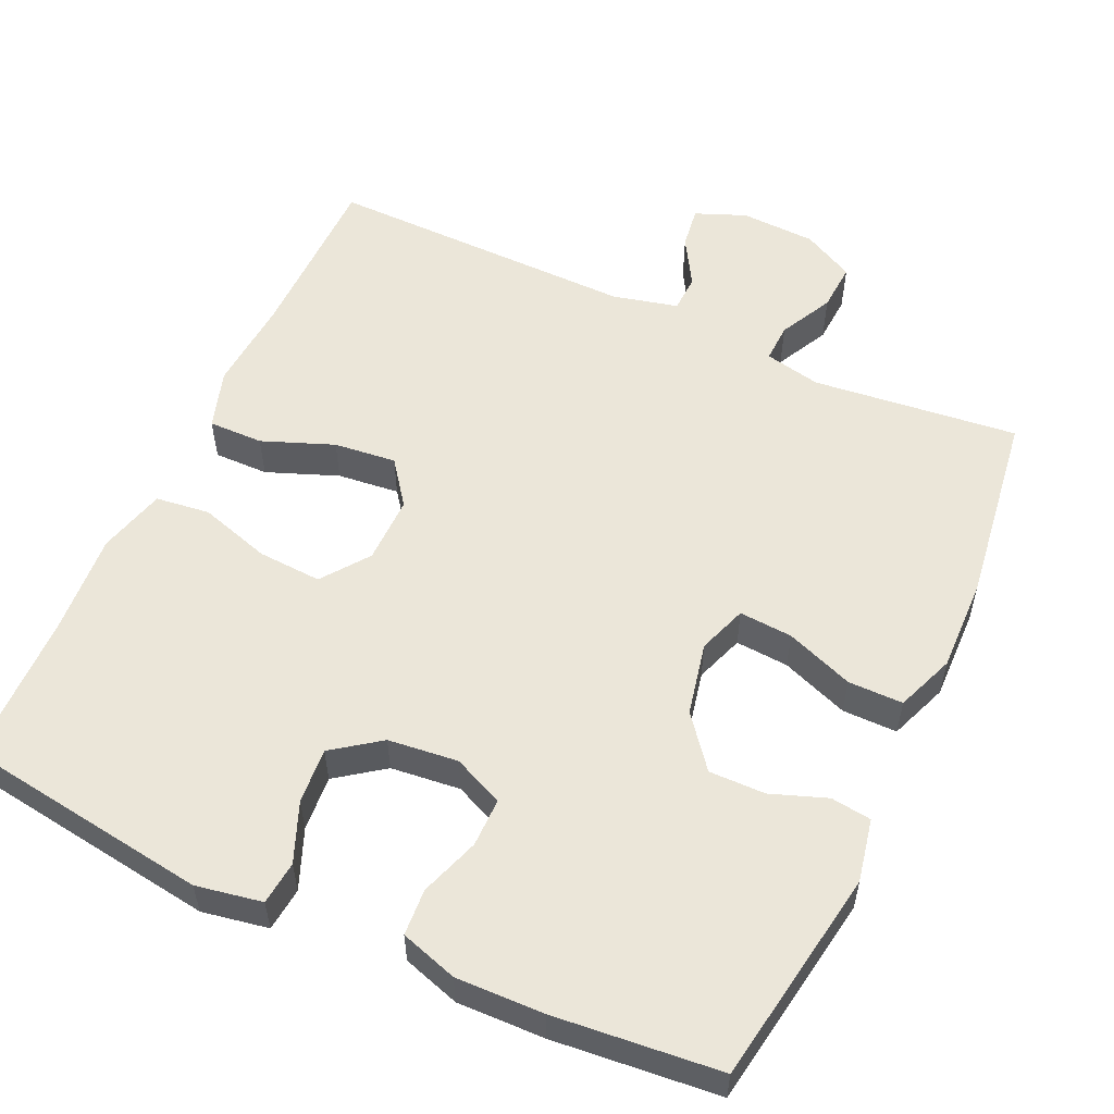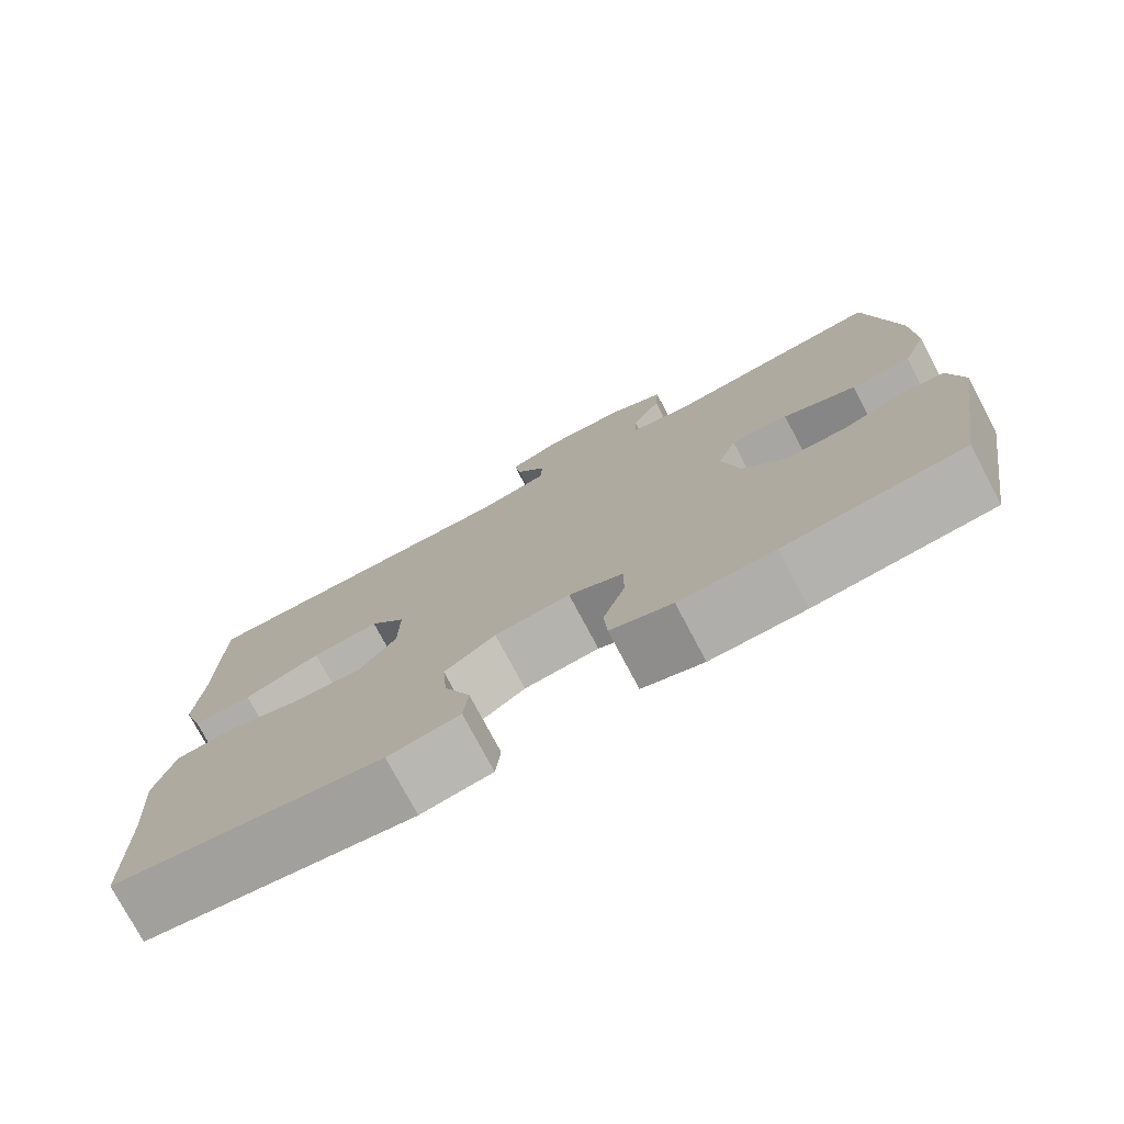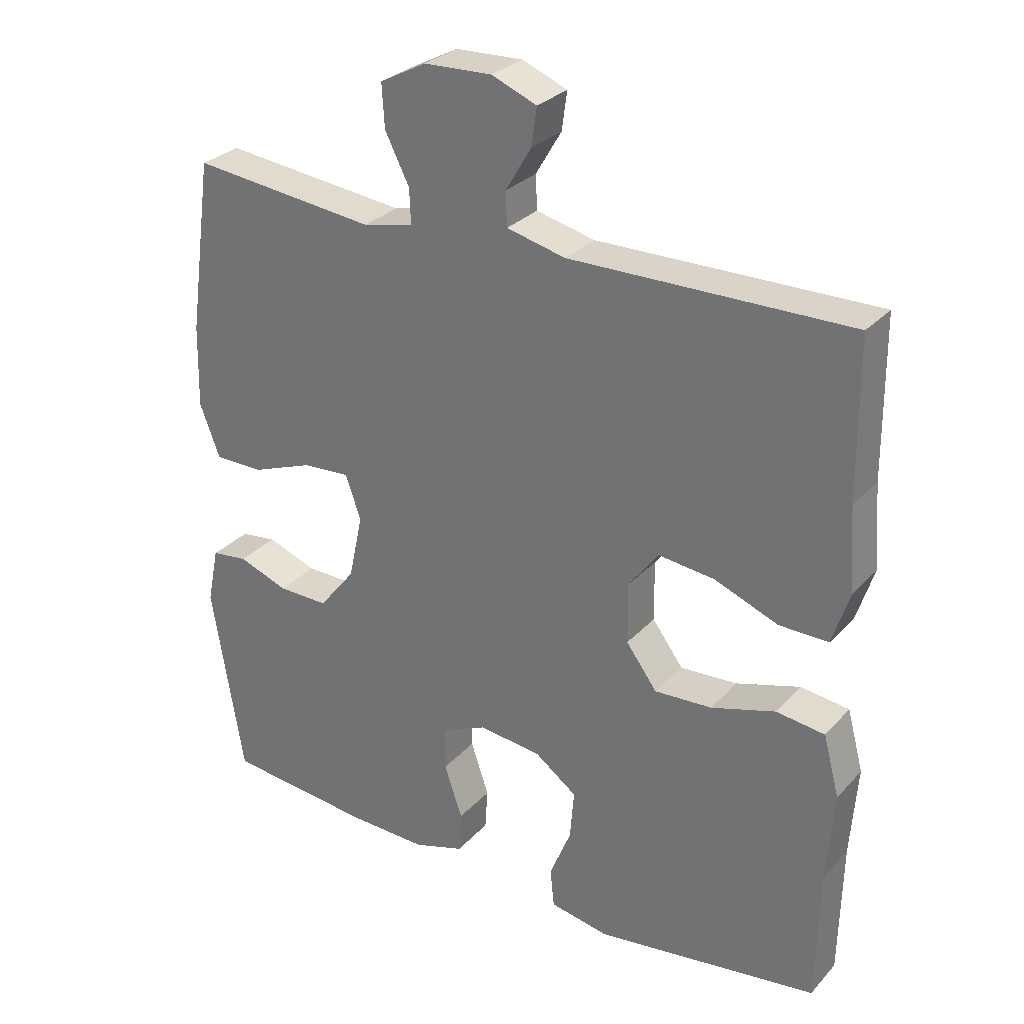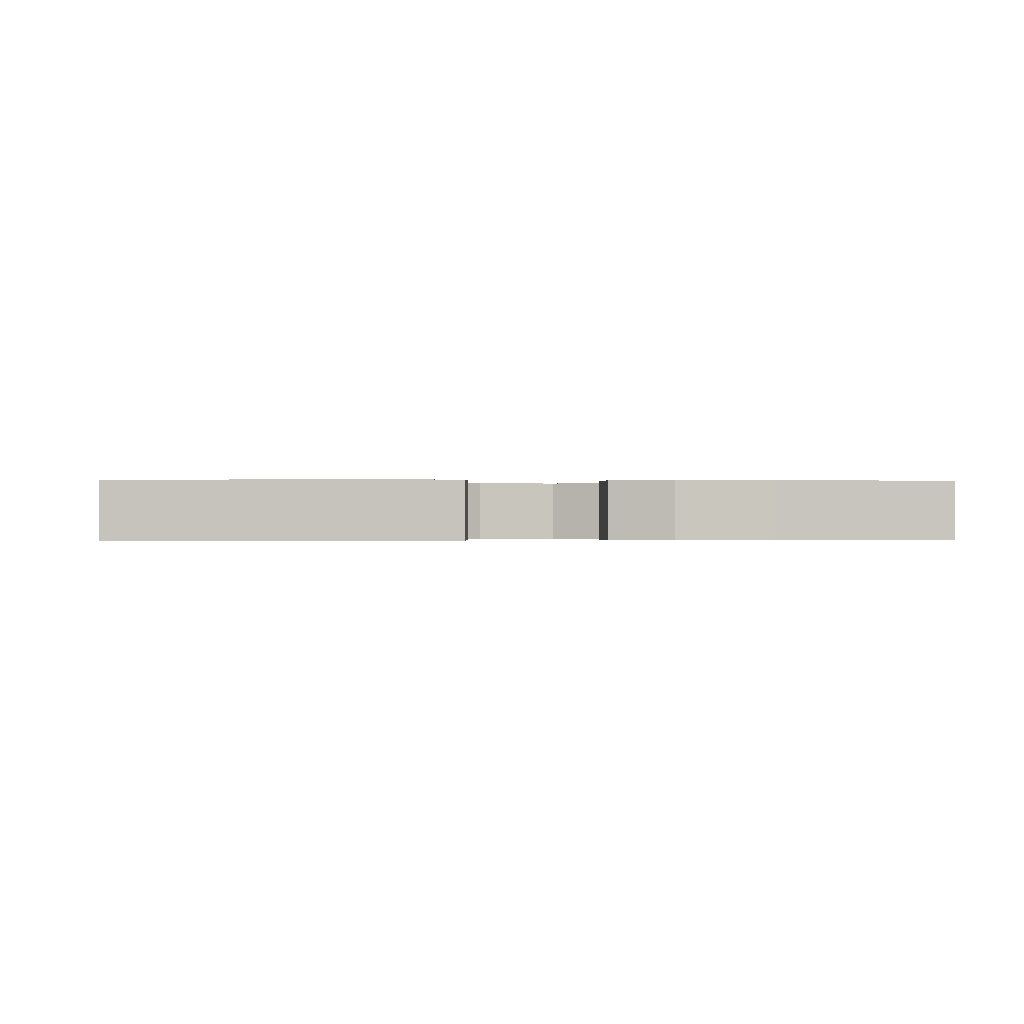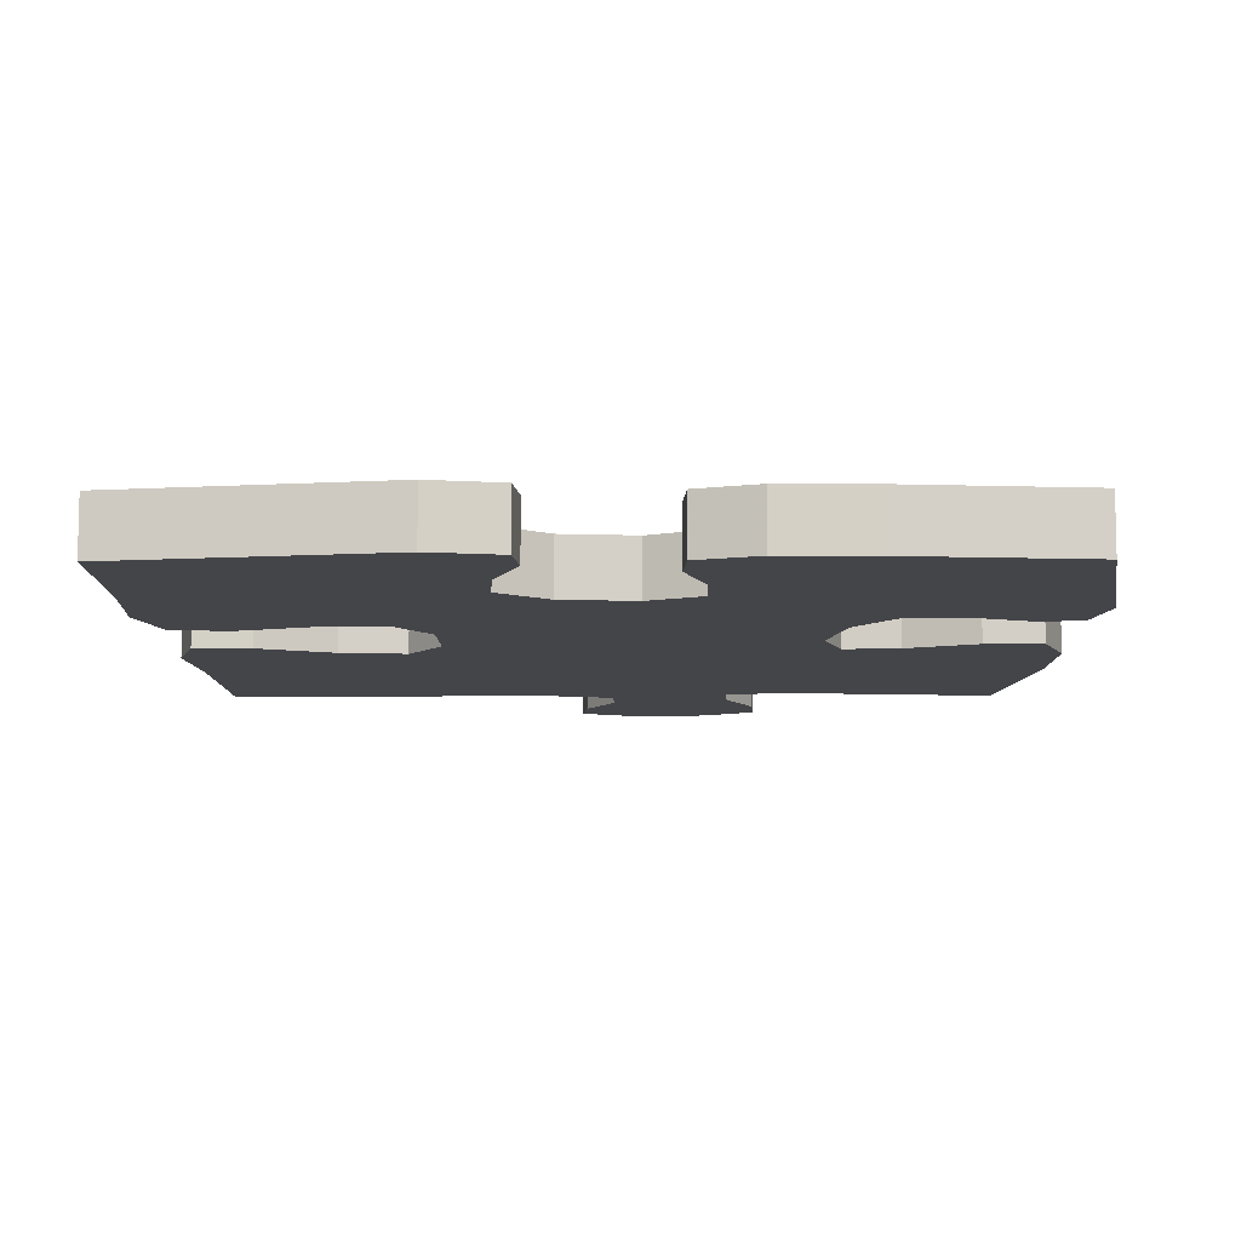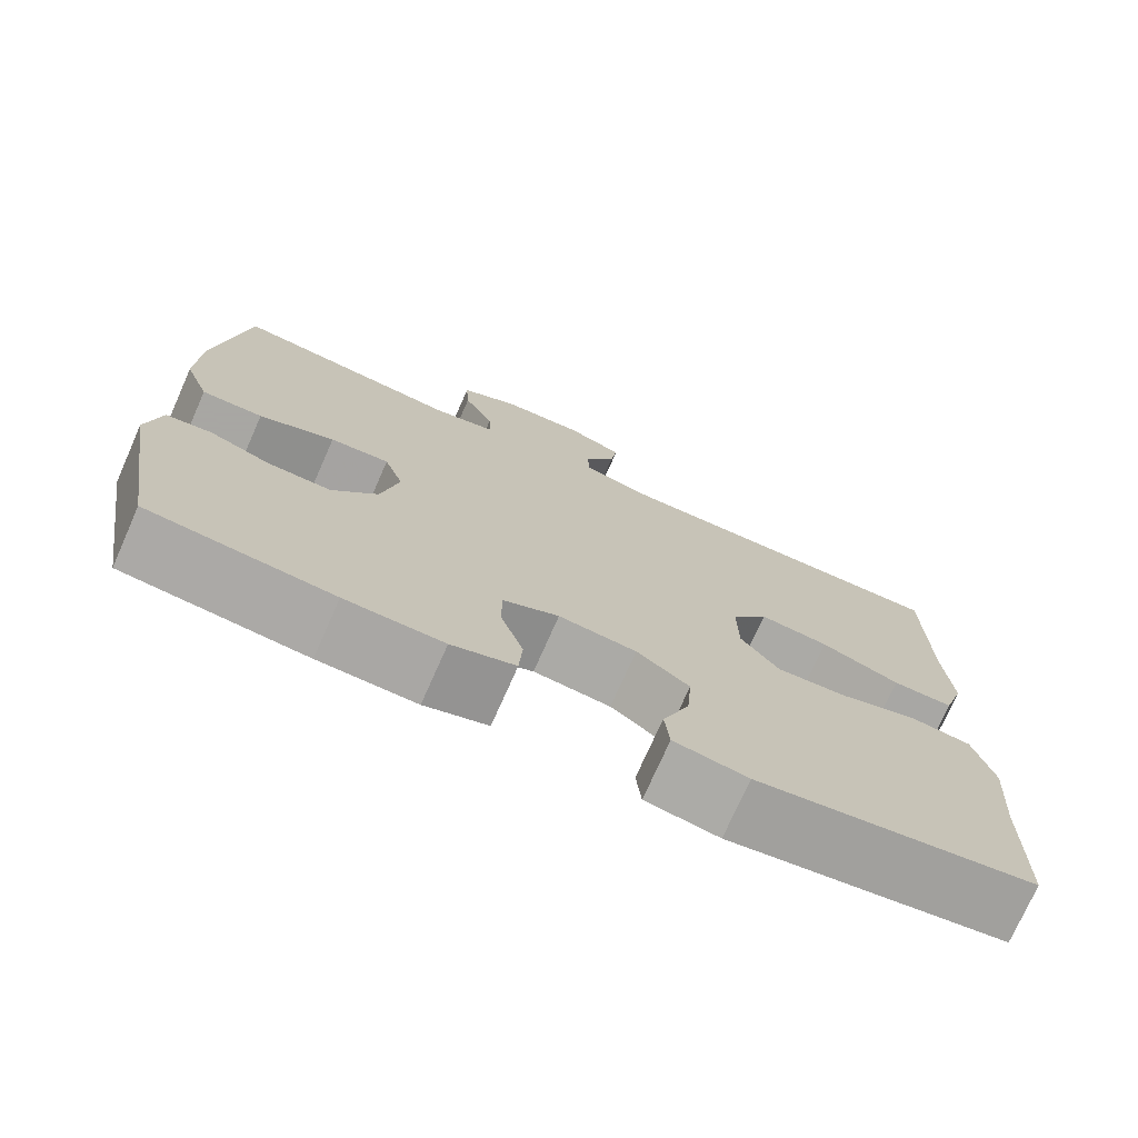
<metadata>
{"format":"obj","ext":"obj","renderer":"f3d","projection":"perspective","resolution":1024,"background":"white","views":[{"elev":55.5,"azim":-155.3,"up":"+Y"},{"elev":-76.8,"azim":-152.0,"up":"+Z"},{"elev":29.1,"azim":33.4,"up":"+Z"},{"elev":-0.2,"azim":176.0,"up":"+Y"},{"elev":-9.1,"azim":-179.3,"up":"+Y"},{"elev":-74.4,"azim":-23.9,"up":"+Z"}]}
</metadata>
<code>
v -0.5 0.07 -0.5
v -0.547 0.07 -0.213
v -0.53 0.07 -0.129
v -0.476 0.07 -0.122
v -0.402 0.07 -0.149
v -0.327 0.07 -0.15
v -0.273 0.07 -0.082
v -0.252 0.07 0.015
v -0.275 0.07 0.08
v -0.346 0.07 0.075
v -0.436 0.07 0.041
v -0.509 0.07 0.041
v -0.539 0.07 0.119
v -0.536 0.07 0.242
v -0.5 0.07 0.5
v -0.226 0.07 0.47
v -0.151 0.07 0.486
v -0.153 0.07 0.538
v -0.189 0.07 0.609
v -0.193 0.07 0.673
v -0.124 0.07 0.709
v -0.024 0.07 0.713
v 0.043 0.07 0.686
v 0.035 0.07 0.63
v -0.003 0.07 0.566
v -0.001 0.07 0.516
v 0.086 0.07 0.495
v 0.5 0.07 0.5
v 0.502 0.07 0.268
v 0.511 0.07 0.144
v 0.486 0.07 0.065
v 0.413 0.07 0.066
v 0.318 0.07 0.103
v 0.235 0.07 0.112
v 0.191 0.07 0.053
v 0.192 0.07 -0.037
v 0.238 0.07 -0.099
v 0.323 0.07 -0.094
v 0.418 0.07 -0.065
v 0.49 0.07 -0.074
v 0.514 0.07 -0.164
v 0.504 0.07 -0.299
v 0.5 0.07 -0.5
v 0.168 0.07 -0.547
v 0.08 0.07 -0.531
v 0.074 0.07 -0.473
v 0.106 0.07 -0.394
v 0.112 0.07 -0.32
v 0.049 0.07 -0.274
v -0.044 0.07 -0.264
v -0.111 0.07 -0.294
v -0.111 0.07 -0.359
v -0.084 0.07 -0.438
v -0.088 0.07 -0.5
v -0.164 0.07 -0.524
v -0.281 0.07 -0.521
v -0.5 0 -0.5
v -0.547 0 -0.213
v -0.53 0 -0.129
v -0.476 0 -0.122
v -0.402 0 -0.149
v -0.327 0 -0.15
v -0.273 0 -0.082
v -0.252 0 0.015
v -0.275 0 0.08
v -0.346 0 0.075
v -0.436 0 0.041
v -0.509 0 0.041
v -0.539 0 0.119
v -0.536 0 0.242
v -0.5 0 0.5
v -0.226 0 0.47
v -0.151 0 0.486
v -0.153 0 0.538
v -0.189 0 0.609
v -0.193 0 0.673
v -0.124 0 0.709
v -0.024 0 0.713
v 0.043 0 0.686
v 0.035 0 0.63
v -0.003 0 0.566
v -0.001 0 0.516
v 0.086 0 0.495
v 0.5 0 0.5
v 0.502 0 0.268
v 0.511 0 0.144
v 0.486 0 0.065
v 0.413 0 0.066
v 0.318 0 0.103
v 0.235 0 0.112
v 0.191 0 0.053
v 0.192 0 -0.037
v 0.238 0 -0.099
v 0.323 0 -0.094
v 0.418 0 -0.065
v 0.49 0 -0.074
v 0.514 0 -0.164
v 0.504 0 -0.299
v 0.5 0 -0.5
v 0.168 0 -0.547
v 0.08 0 -0.531
v 0.074 0 -0.473
v 0.106 0 -0.394
v 0.112 0 -0.32
v 0.049 0 -0.274
v -0.044 0 -0.264
v -0.111 0 -0.294
v -0.111 0 -0.359
v -0.084 0 -0.438
v -0.088 0 -0.5
v -0.164 0 -0.524
v -0.281 0 -0.521
f 3 4 5
f 2 3 5
f 1 2 5
f 56 1 5
f 55 56 5
f 54 55 5
f 53 54 5
f 52 53 5
f 51 52 5 6
f 50 51 6 7
f 49 50 7 8
f 48 49 8 9
f 45 46 47
f 44 45 47
f 43 44 47
f 42 43 47
f 42 47 48
f 41 42 48
f 40 41 48
f 39 40 48
f 38 39 48
f 37 38 48
f 36 37 48 9
f 31 32 33
f 30 31 33
f 29 30 33
f 29 33 34
f 28 29 34
f 27 28 34
f 26 27 34 35
f 23 24 25
f 22 23 25
f 21 22 25
f 20 21 25
f 19 20 25
f 18 19 25
f 17 18 25 26
f 35 36 9
f 26 35 9
f 17 26 9
f 16 17 9
f 14 15 16
f 13 14 16
f 12 13 16
f 11 12 16
f 10 11 16
f 9 10 16
f 61 60 59
f 61 59 58
f 61 58 57
f 61 57 112
f 61 112 111
f 61 111 110
f 61 110 109
f 61 109 108
f 62 61 108 107
f 63 62 107 106
f 64 63 106 105
f 65 64 105 104
f 103 102 101
f 103 101 100
f 103 100 99
f 103 99 98
f 104 103 98
f 104 98 97
f 104 97 96
f 104 96 95
f 104 95 94
f 104 94 93
f 65 104 93 92
f 89 88 87
f 89 87 86
f 89 86 85
f 90 89 85
f 90 85 84
f 90 84 83
f 91 90 83 82
f 81 80 79
f 81 79 78
f 81 78 77
f 81 77 76
f 81 76 75
f 81 75 74
f 82 81 74 73
f 65 92 91
f 65 91 82
f 65 82 73
f 65 73 72
f 72 71 70
f 72 70 69
f 72 69 68
f 72 68 67
f 72 67 66
f 72 66 65
f 1 57 58 2
f 2 58 59 3
f 3 59 60 4
f 4 60 61 5
f 5 61 62 6
f 6 62 63 7
f 7 63 64 8
f 8 64 65 9
f 9 65 66 10
f 10 66 67 11
f 11 67 68 12
f 12 68 69 13
f 13 69 70 14
f 14 70 71 15
f 15 71 72 16
f 16 72 73 17
f 17 73 74 18
f 18 74 75 19
f 19 75 76 20
f 20 76 77 21
f 21 77 78 22
f 22 78 79 23
f 23 79 80 24
f 24 80 81 25
f 25 81 82 26
f 26 82 83 27
f 27 83 84 28
f 28 84 85 29
f 29 85 86 30
f 30 86 87 31
f 31 87 88 32
f 32 88 89 33
f 33 89 90 34
f 34 90 91 35
f 35 91 92 36
f 36 92 93 37
f 37 93 94 38
f 38 94 95 39
f 39 95 96 40
f 40 96 97 41
f 41 97 98 42
f 42 98 99 43
f 43 99 100 44
f 44 100 101 45
f 45 101 102 46
f 46 102 103 47
f 47 103 104 48
f 48 104 105 49
f 49 105 106 50
f 50 106 107 51
f 51 107 108 52
f 52 108 109 53
f 53 109 110 54
f 54 110 111 55
f 55 111 112 56
f 56 112 57 1

</code>
